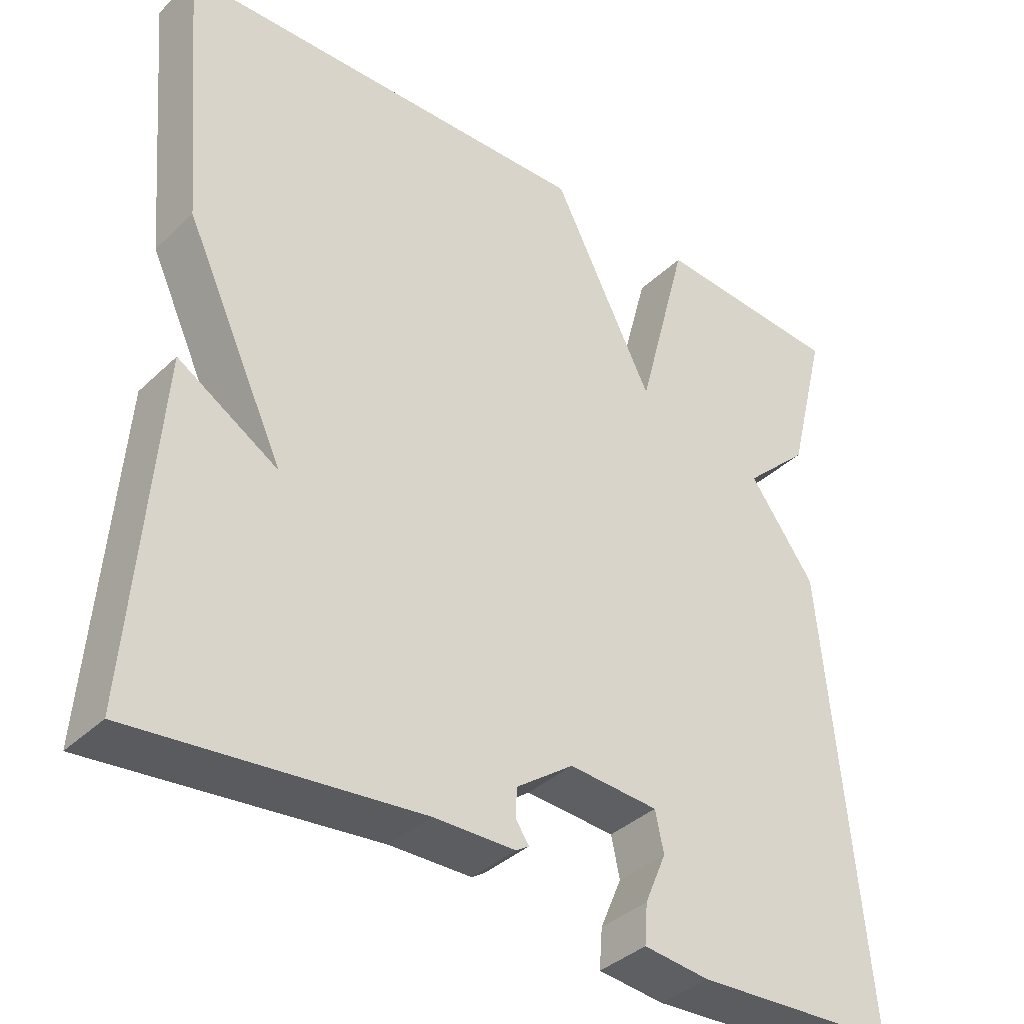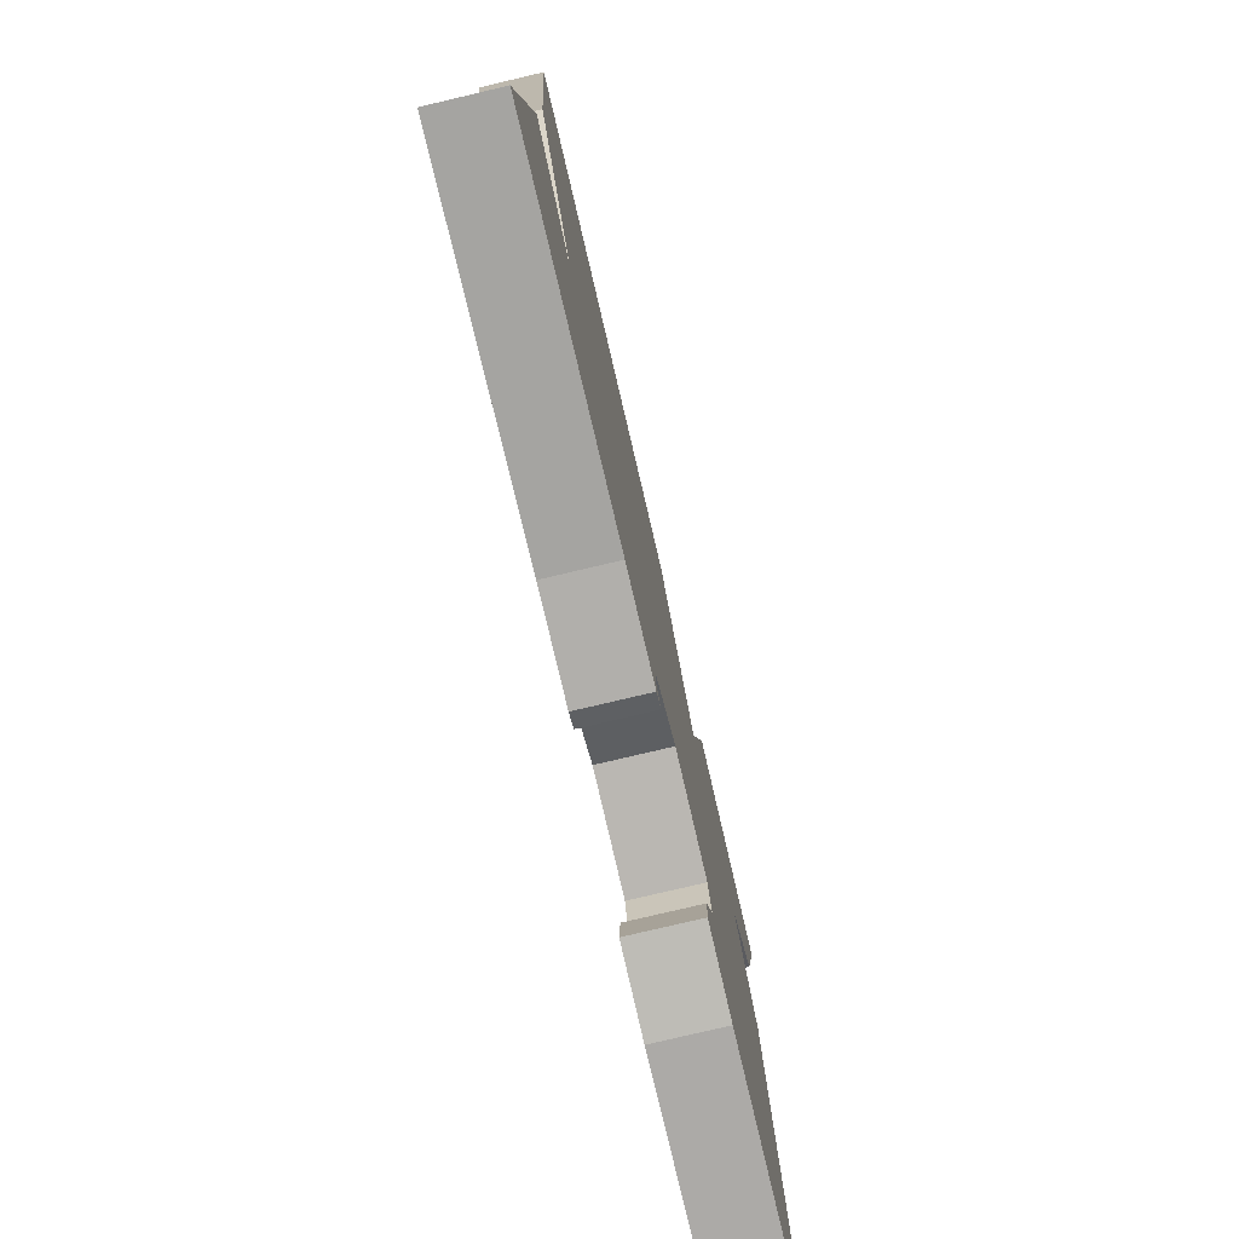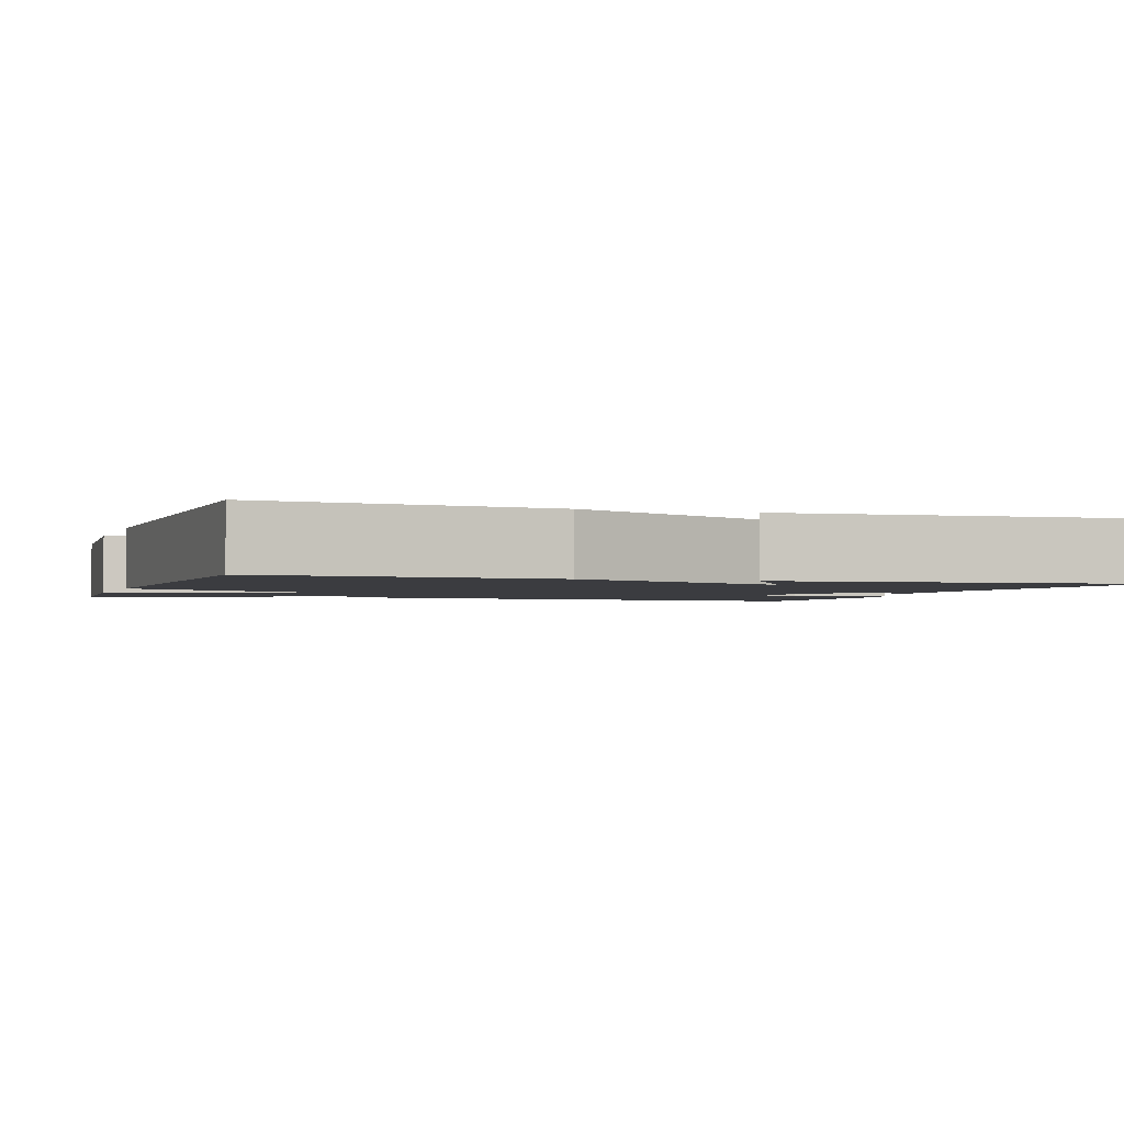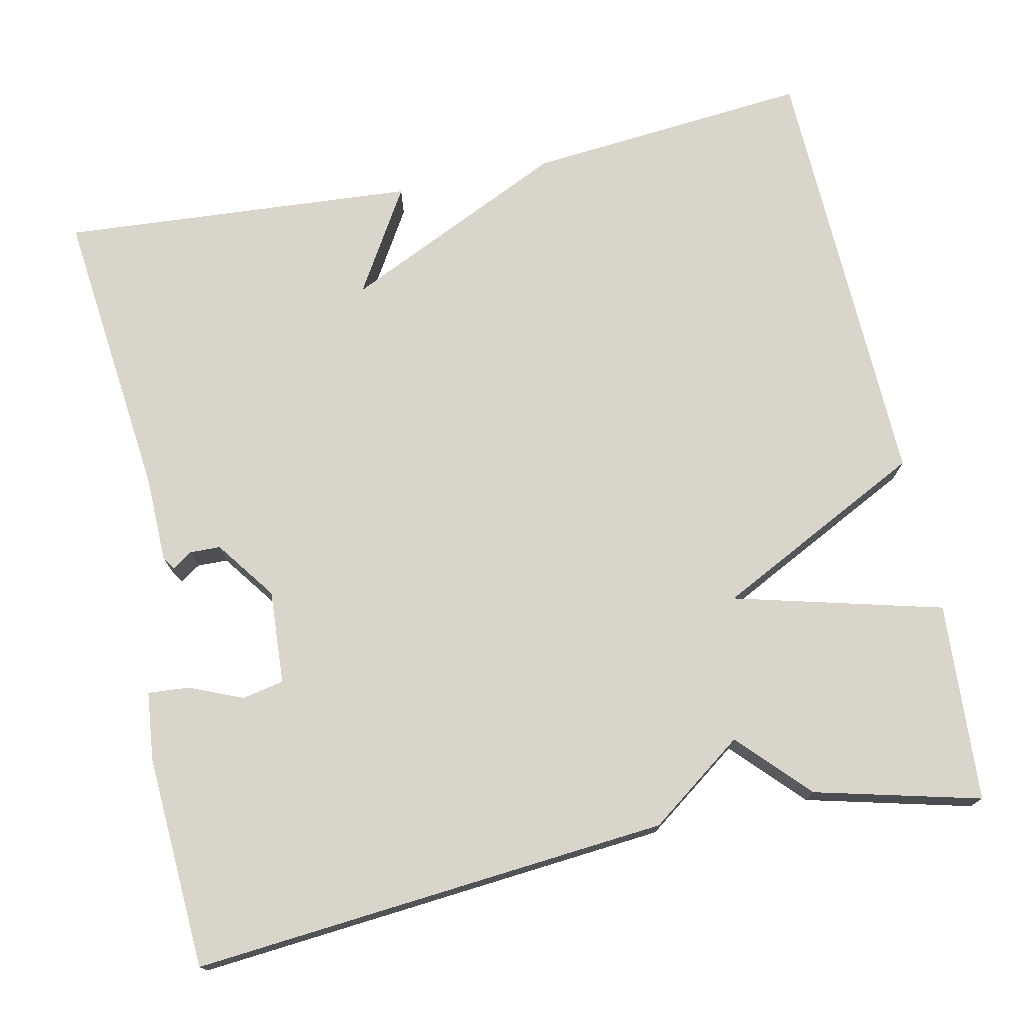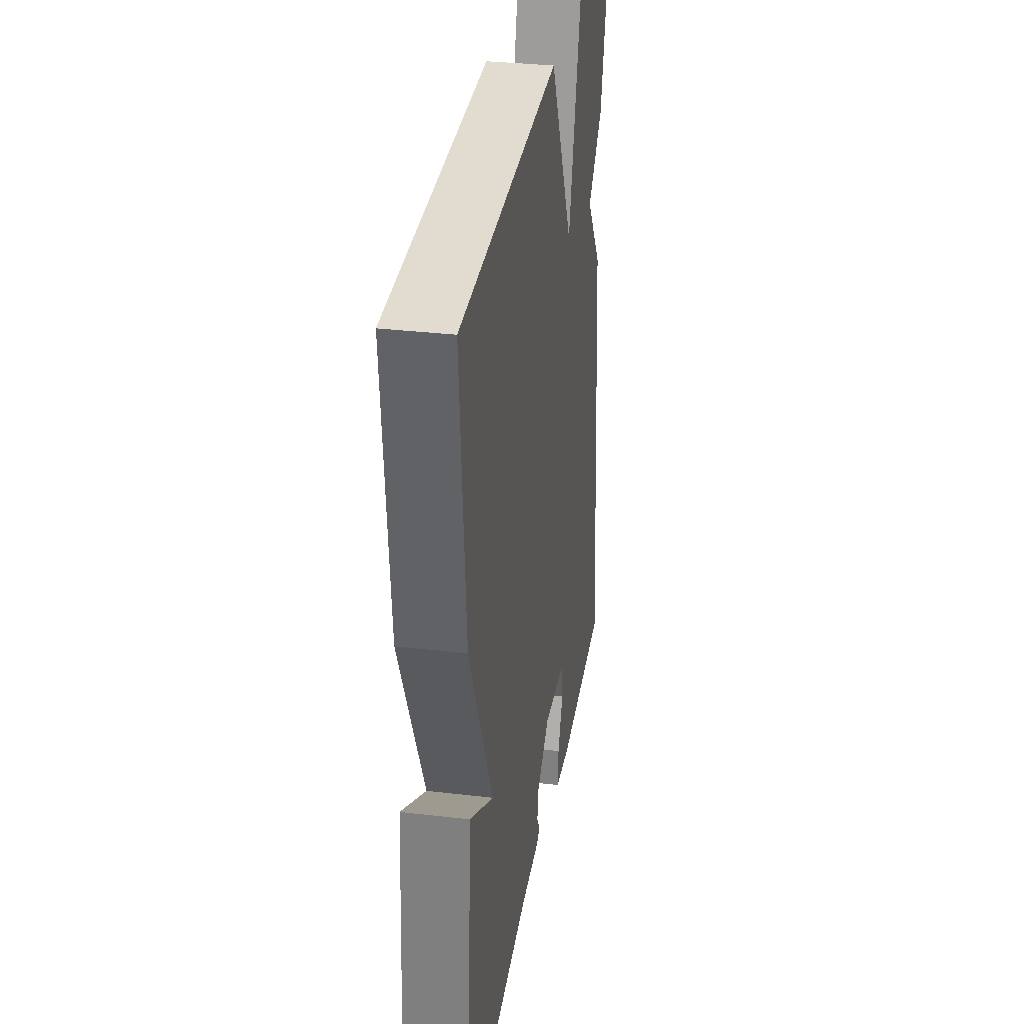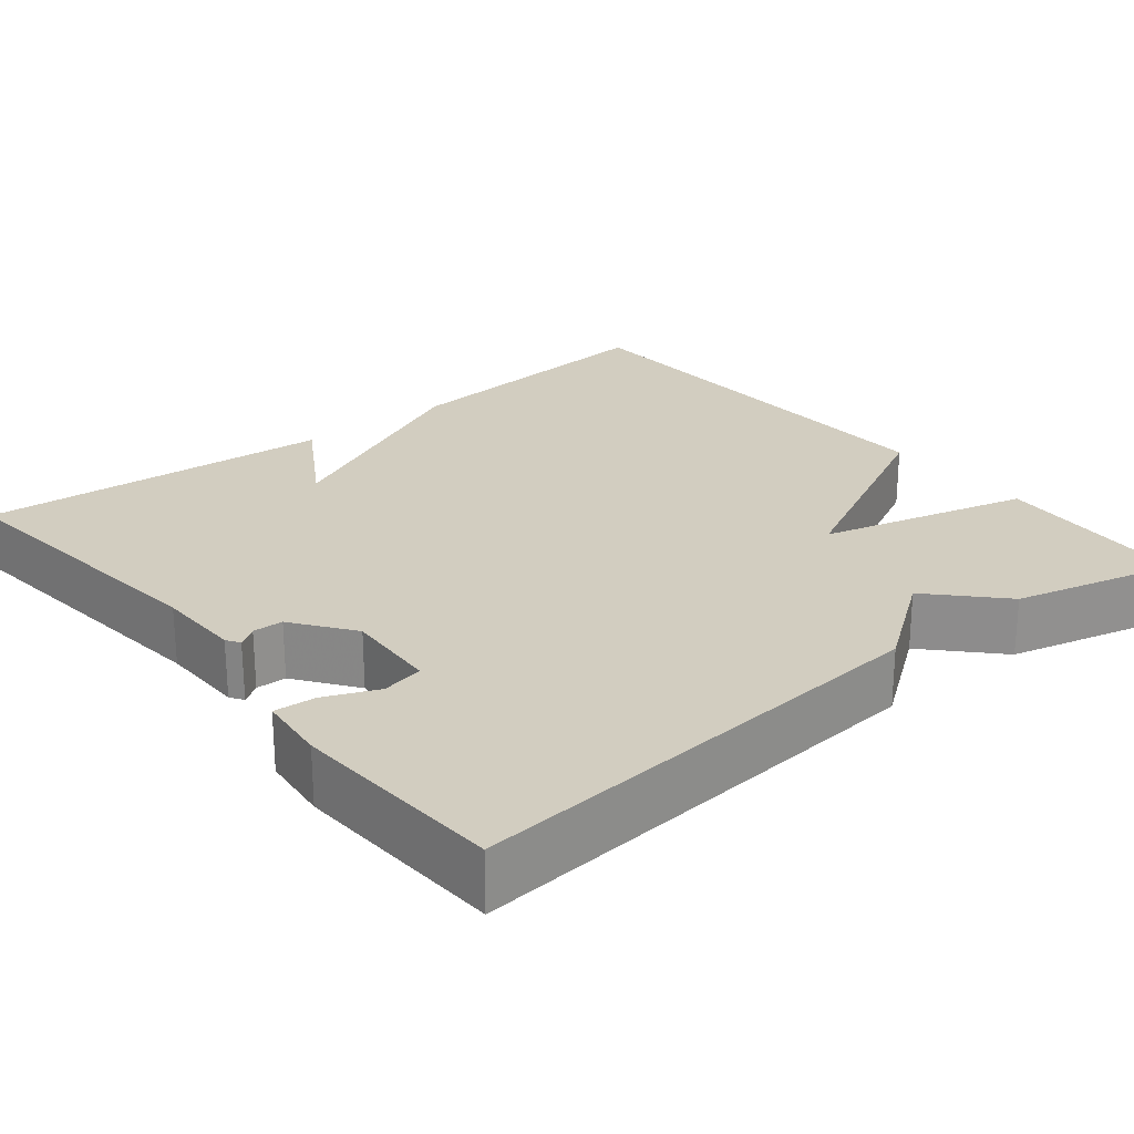
<metadata>
{"format":"obj","ext":"obj","renderer":"f3d","projection":"perspective","resolution":1024,"background":"white","views":[{"elev":-37.7,"azim":140.1,"up":"+Z"},{"elev":-79.1,"azim":103.2,"up":"+Z"},{"elev":-2.1,"azim":71.4,"up":"+Y"},{"elev":74.2,"azim":-102.0,"up":"+Y"},{"elev":32.8,"azim":99.3,"up":"+Z"},{"elev":24.4,"azim":-128.9,"up":"+Y"}]}
</metadata>
<code>
v -0.5 0.07 0.5
v -0.251 0.07 0.516
v -0.183 0.07 0.255
v -0.051 0.07 0.516
v 0.5 0.07 0.5
v 0.468 0.07 0.145
v 0.337 0.07 -0.134
v 0.468 0.07 -0.055
v 0.5 0.07 -0.5
v 0.131 0.07 -0.46
v 0.024 0.07 -0.458
v 0.007 0.07 -0.447
v 0.024 0.07 -0.422
v 0.023 0.07 -0.384
v -0.052 0.07 -0.329
v -0.169 0.07 -0.336
v -0.18 0.07 -0.388
v -0.152 0.07 -0.454
v -0.148 0.07 -0.506
v -0.234 0.07 -0.515
v -0.5 0.07 -0.5
v -0.448 0.07 0.094
v -0.362 0.07 0.212
v -0.448 0.07 0.294
v -0.5 0 0.5
v -0.251 0 0.516
v -0.183 0 0.255
v -0.051 0 0.516
v 0.5 0 0.5
v 0.468 0 0.145
v 0.337 0 -0.134
v 0.468 0 -0.055
v 0.5 0 -0.5
v 0.131 0 -0.46
v 0.024 0 -0.458
v 0.007 0 -0.447
v 0.024 0 -0.422
v 0.023 0 -0.384
v -0.052 0 -0.329
v -0.169 0 -0.336
v -0.18 0 -0.388
v -0.152 0 -0.454
v -0.148 0 -0.506
v -0.234 0 -0.515
v -0.5 0 -0.5
v -0.448 0 0.094
v -0.362 0 0.212
v -0.448 0 0.294
f 1 2 3
f 24 1 3
f 23 24 3
f 22 23 3
f 20 21 22
f 19 20 22
f 18 19 22
f 17 18 22
f 16 17 22 3
f 5 6 7
f 4 5 7
f 3 4 7
f 16 3 7
f 15 16 7
f 14 15 7
f 8 9 10
f 7 8 10
f 14 7 10
f 13 14 10
f 10 11 12 13
f 27 26 25
f 27 25 48
f 27 48 47
f 27 47 46
f 46 45 44
f 46 44 43
f 46 43 42
f 46 42 41
f 27 46 41 40
f 31 30 29
f 31 29 28
f 31 28 27
f 31 27 40
f 31 40 39
f 31 39 38
f 34 33 32
f 34 32 31
f 34 31 38
f 34 38 37
f 37 36 35 34
f 1 25 26 2
f 2 26 27 3
f 3 27 28 4
f 4 28 29 5
f 5 29 30 6
f 6 30 31 7
f 7 31 32 8
f 8 32 33 9
f 9 33 34 10
f 10 34 35 11
f 11 35 36 12
f 12 36 37 13
f 13 37 38 14
f 14 38 39 15
f 15 39 40 16
f 16 40 41 17
f 17 41 42 18
f 18 42 43 19
f 19 43 44 20
f 20 44 45 21
f 21 45 46 22
f 22 46 47 23
f 23 47 48 24
f 24 48 25 1

</code>
